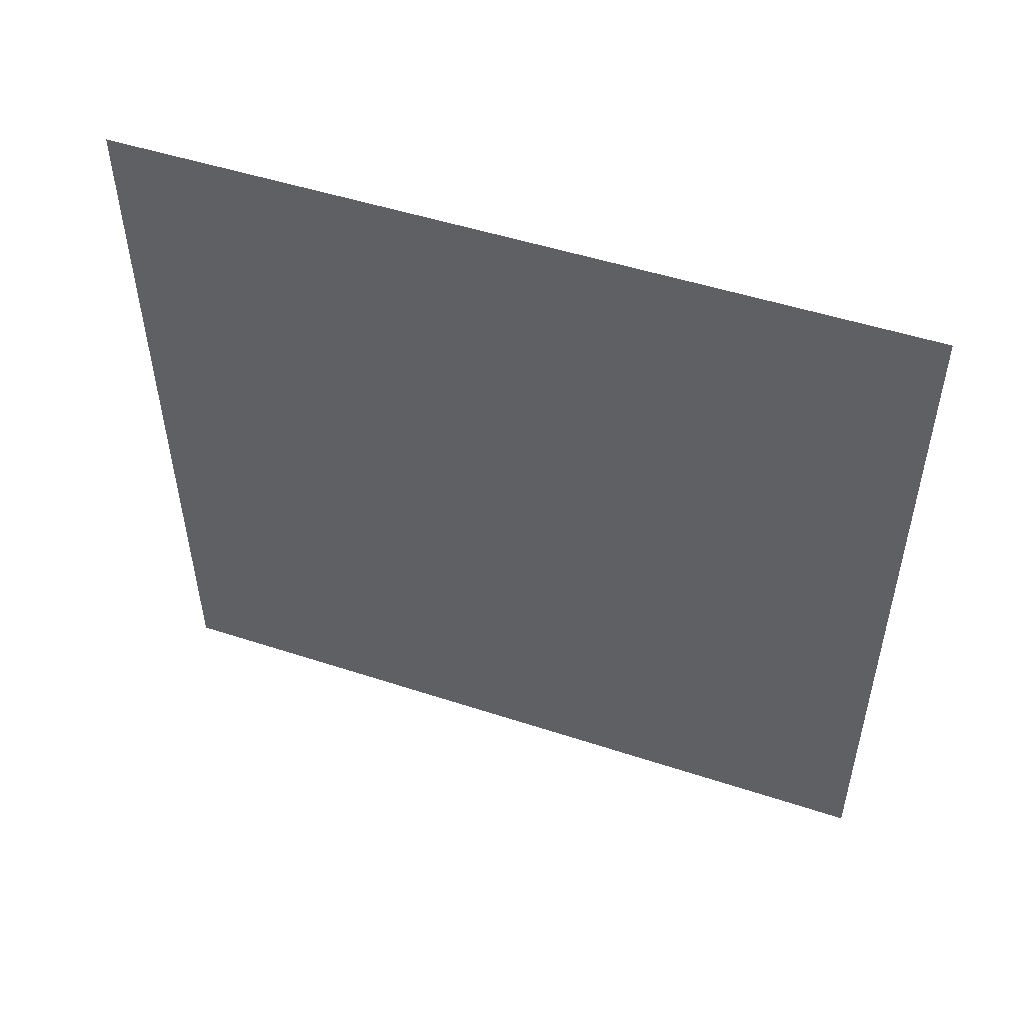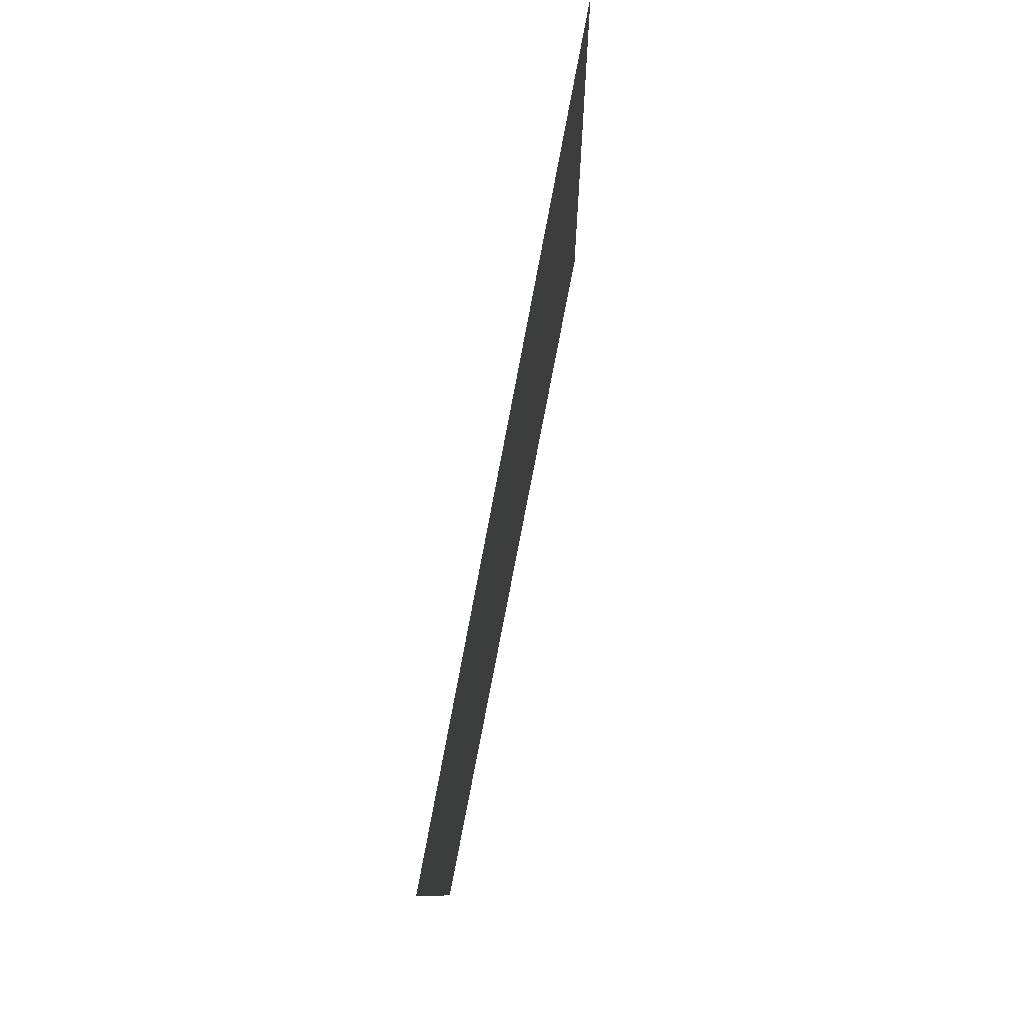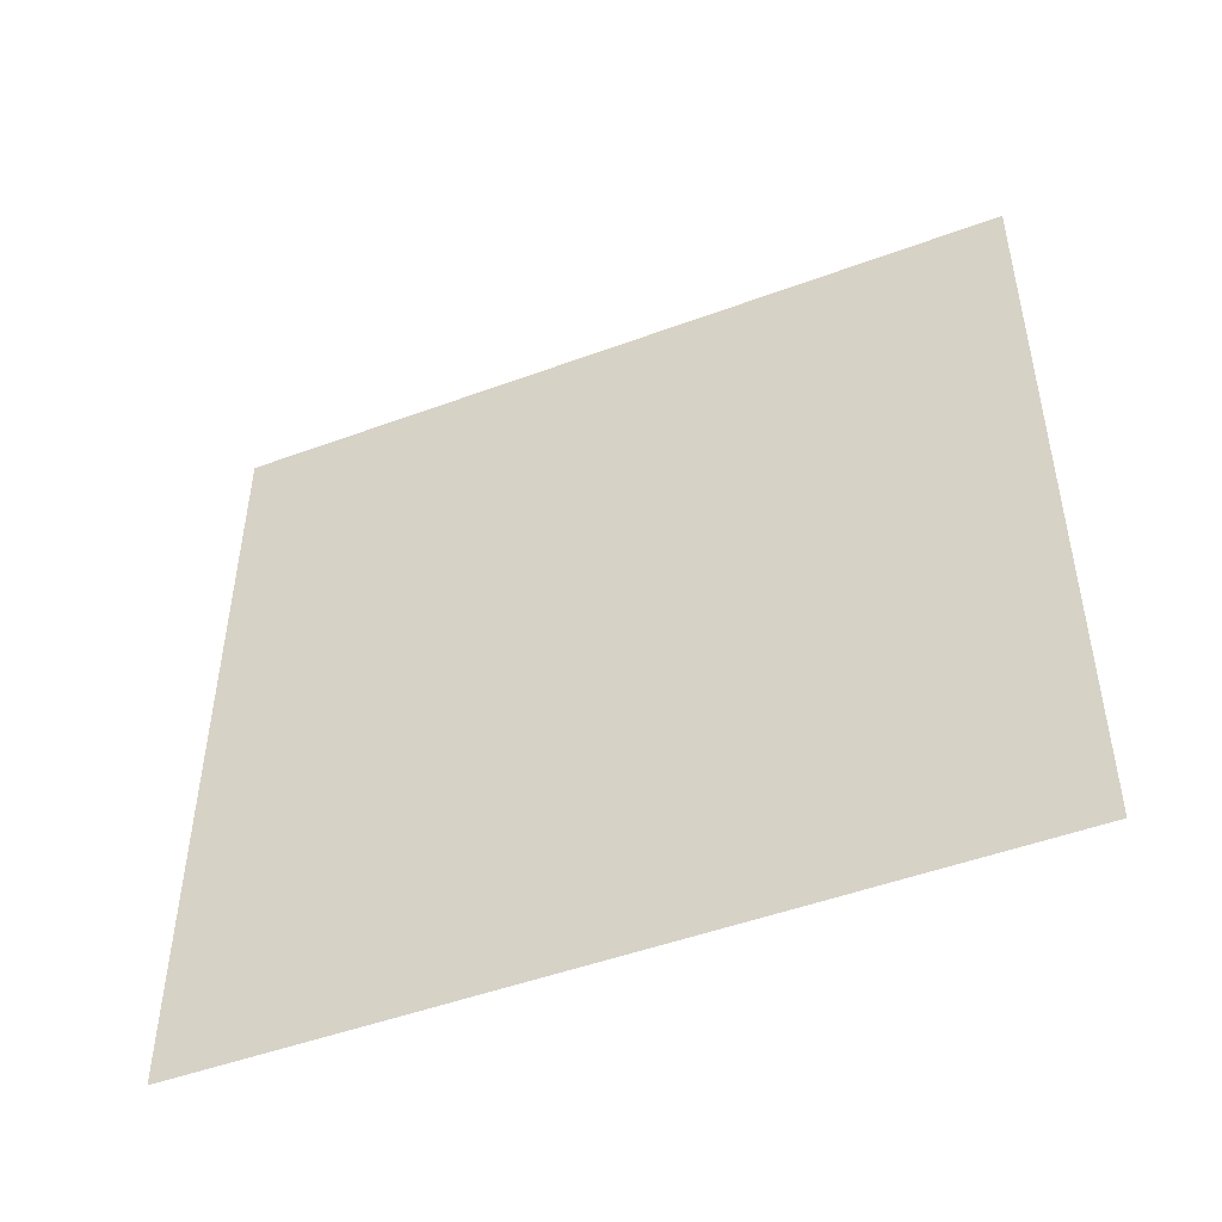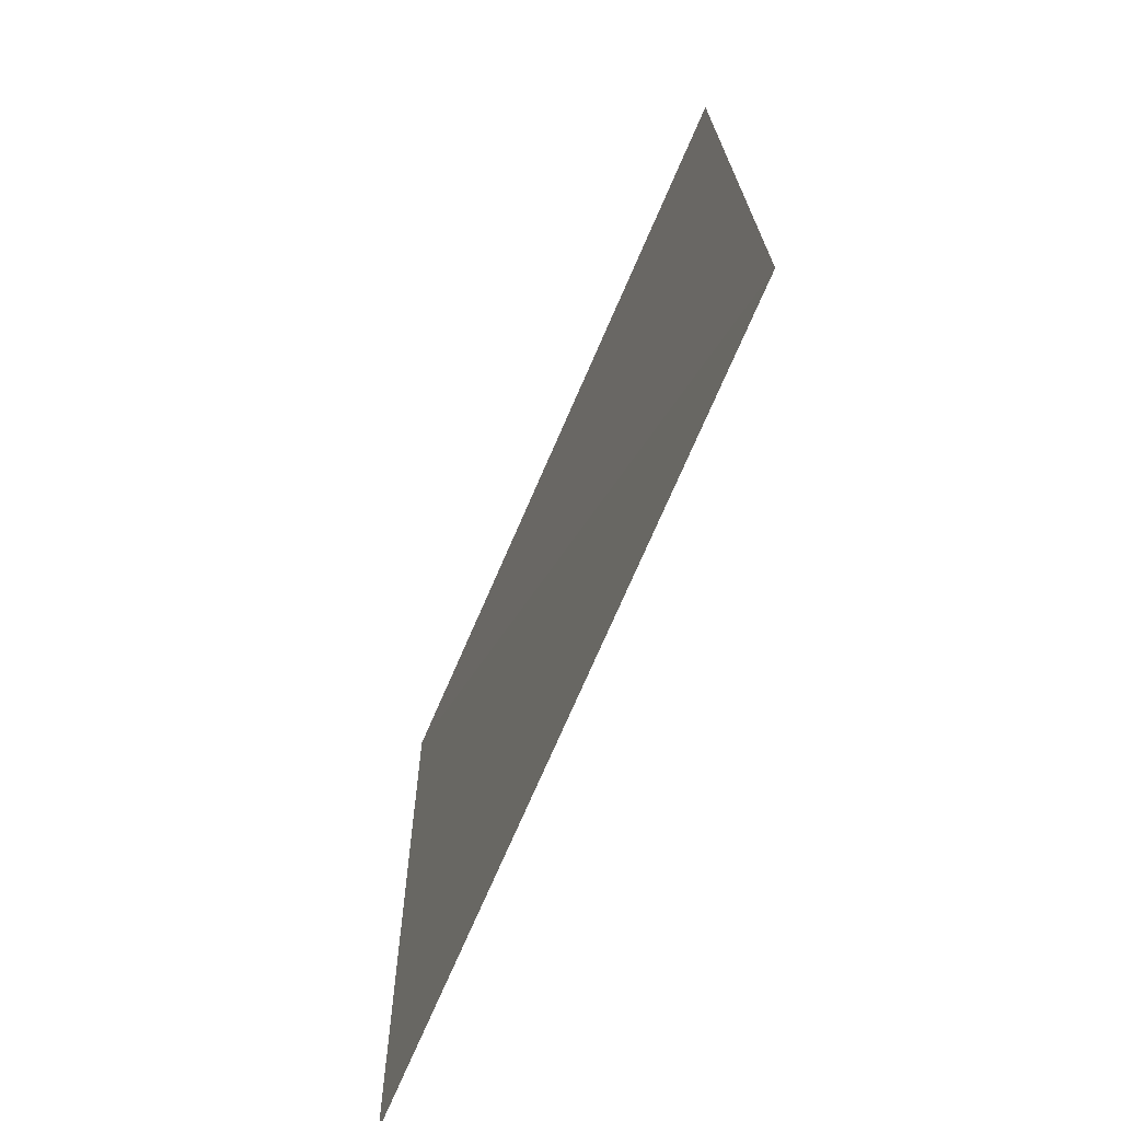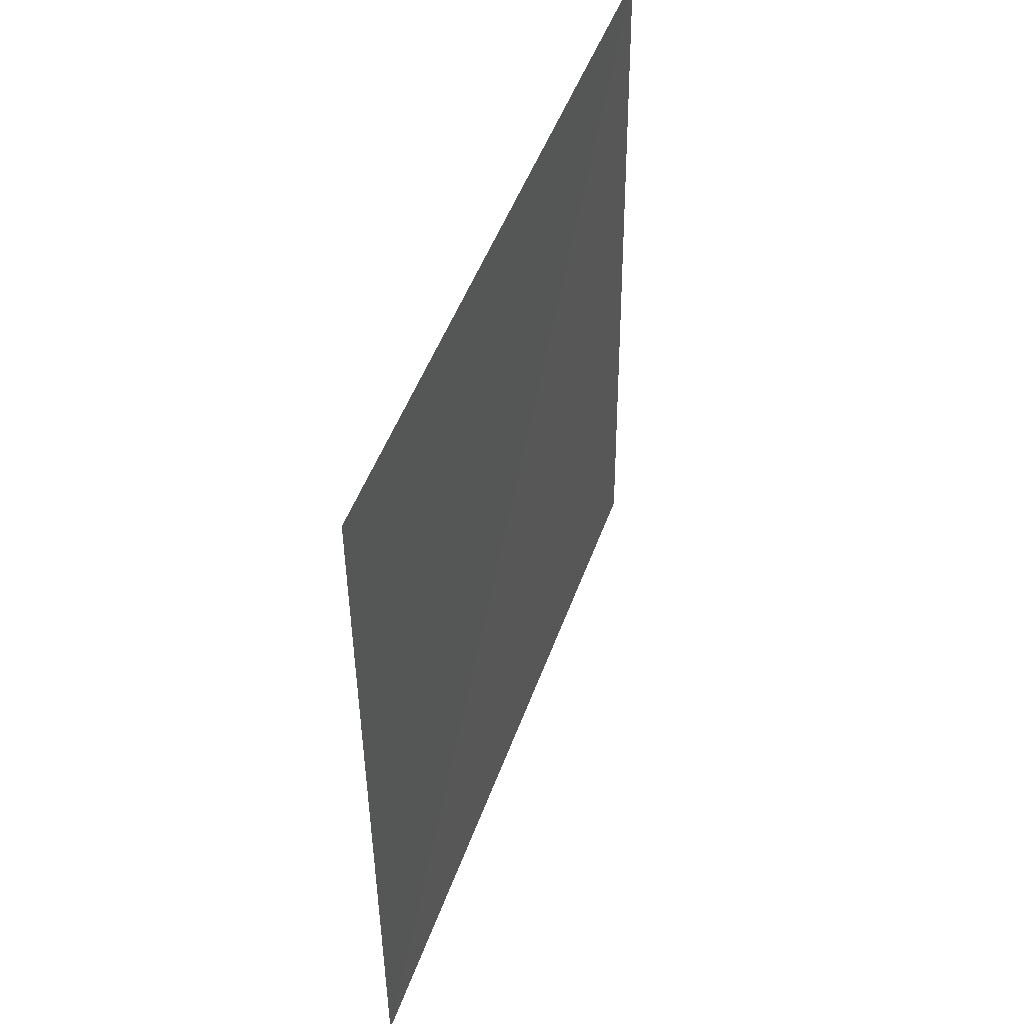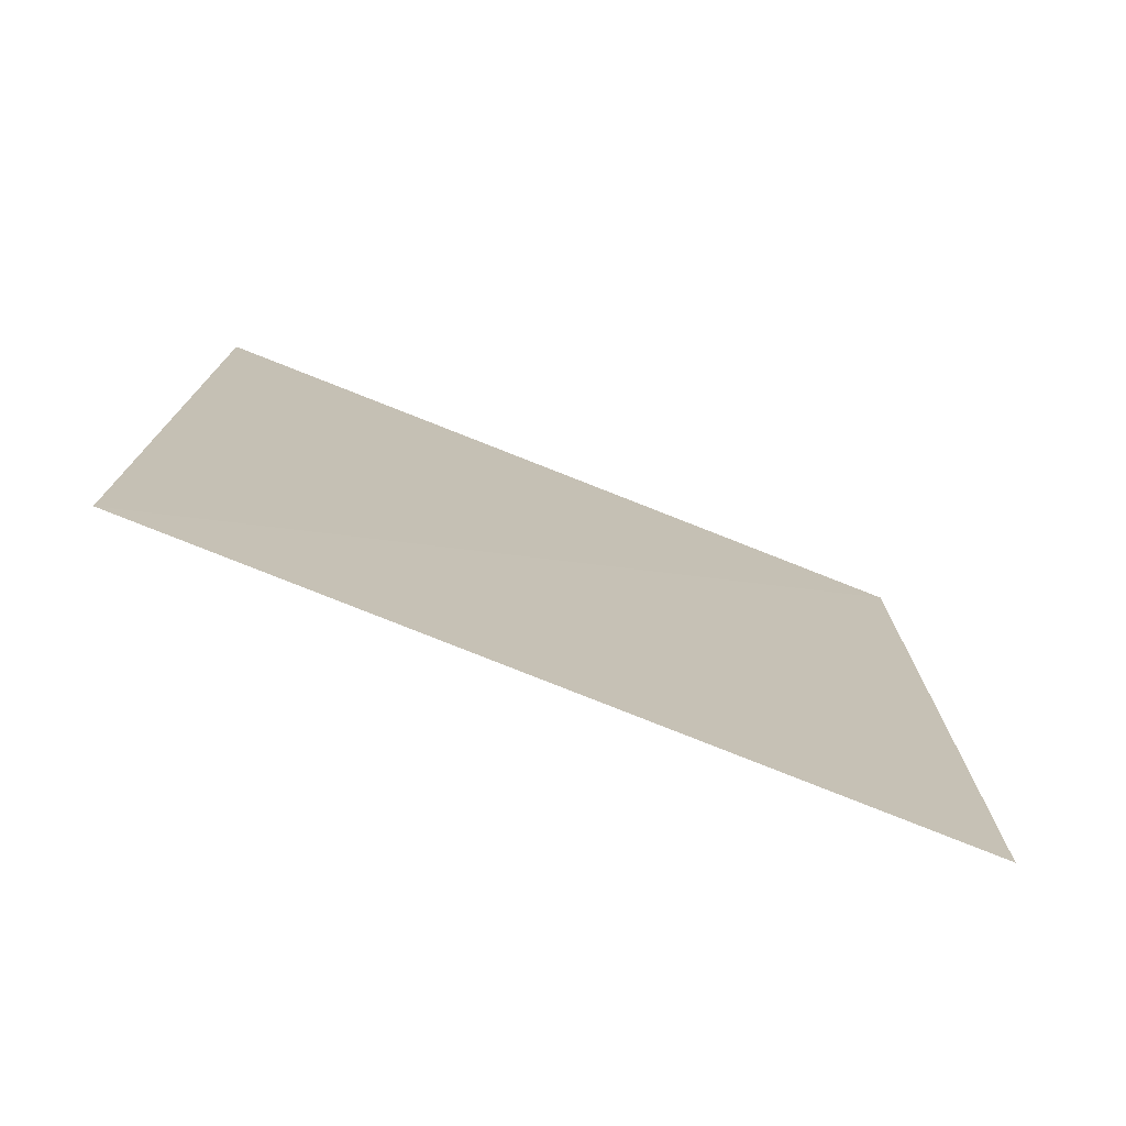
<metadata>
{"format":"obj","ext":"obj","renderer":"f3d","projection":"perspective","resolution":1024,"background":"white","views":[{"elev":50.8,"azim":109.4,"up":"+Y"},{"elev":79.7,"azim":-169.3,"up":"+Y"},{"elev":-47.7,"azim":-67.4,"up":"+Y"},{"elev":-70.4,"azim":156.8,"up":"+Y"},{"elev":47.3,"azim":-161.3,"up":"+Y"},{"elev":-75.4,"azim":67.6,"up":"+Z"}]}
</metadata>
<code>
o left_wall
v 552.8 0 0
v 549.6 0 559.2
v 556 548.8 559.2
v 556 548.8 0
f 1 2 3
f 1 3 4

</code>
